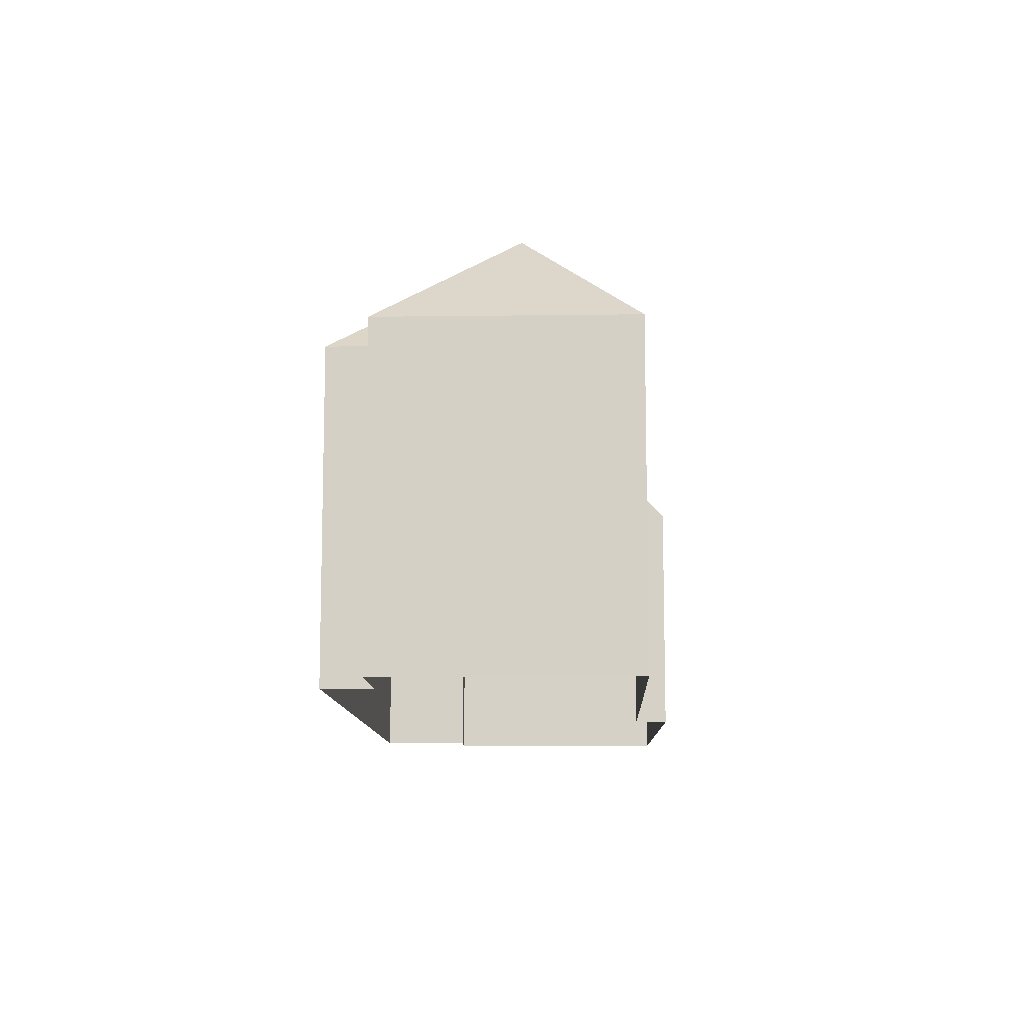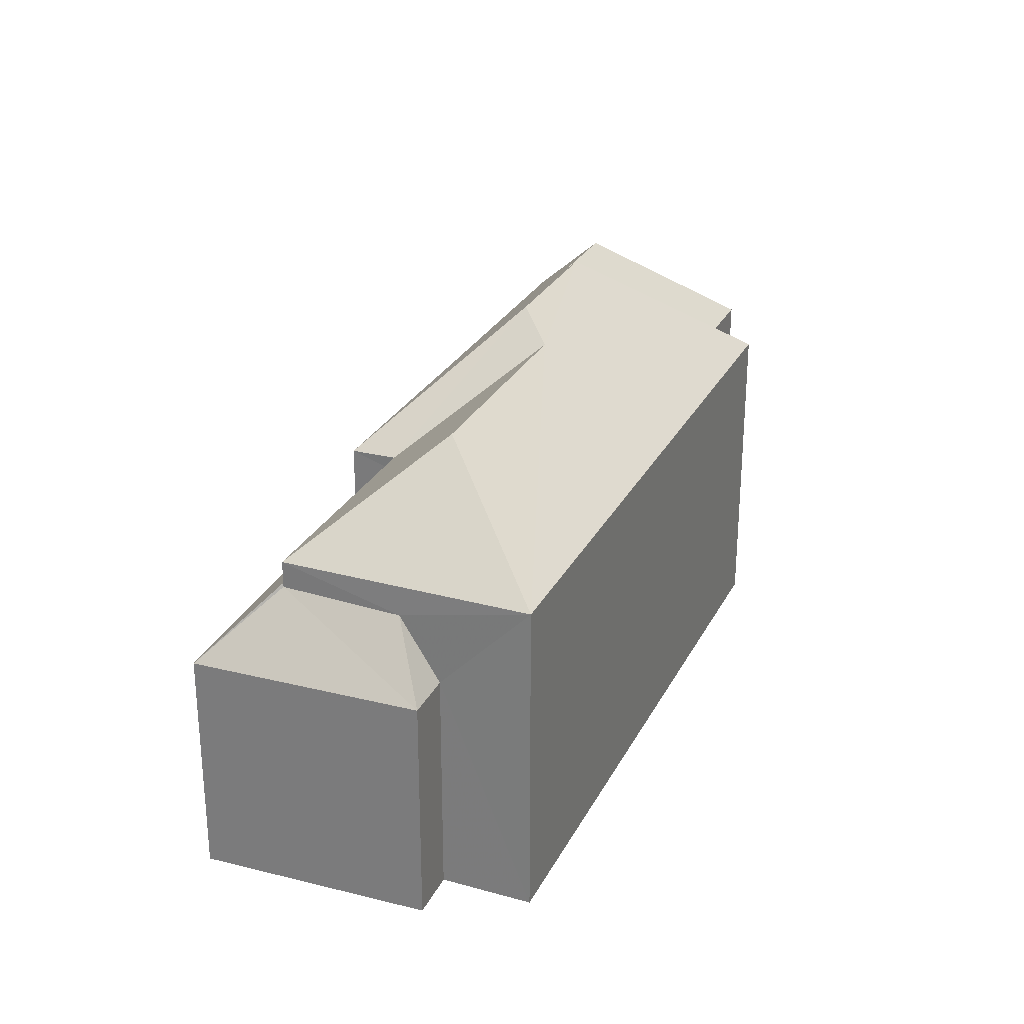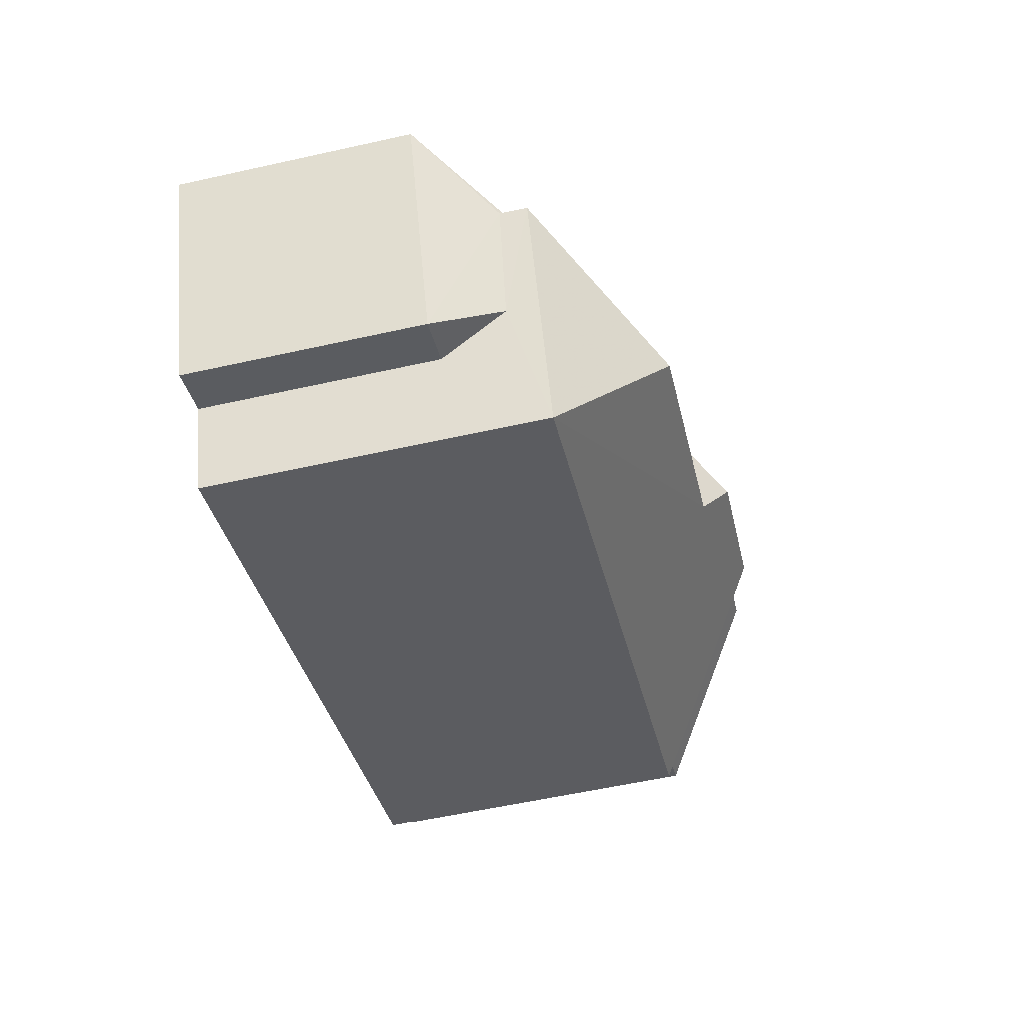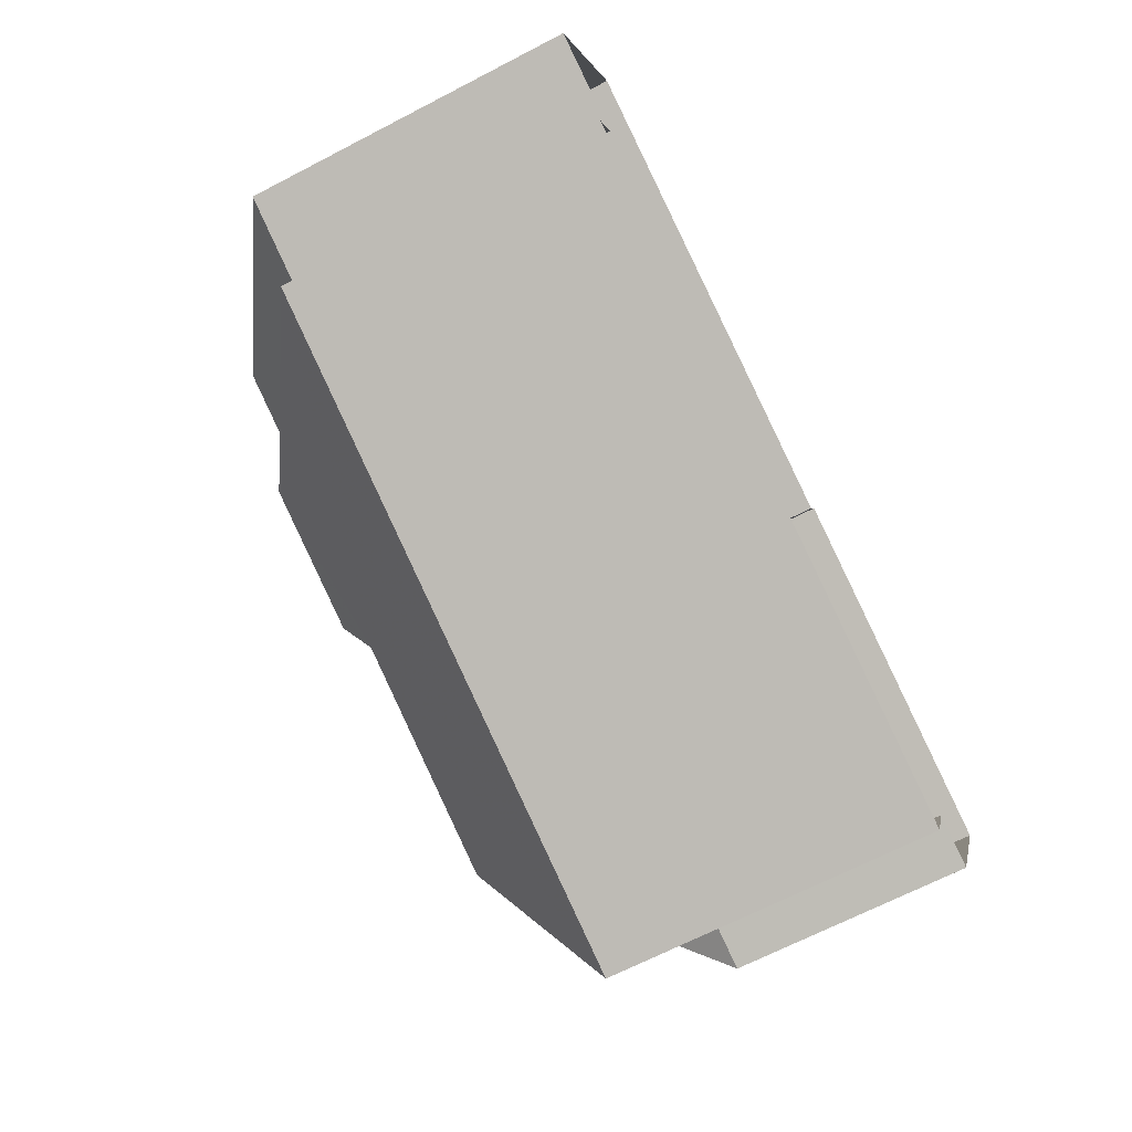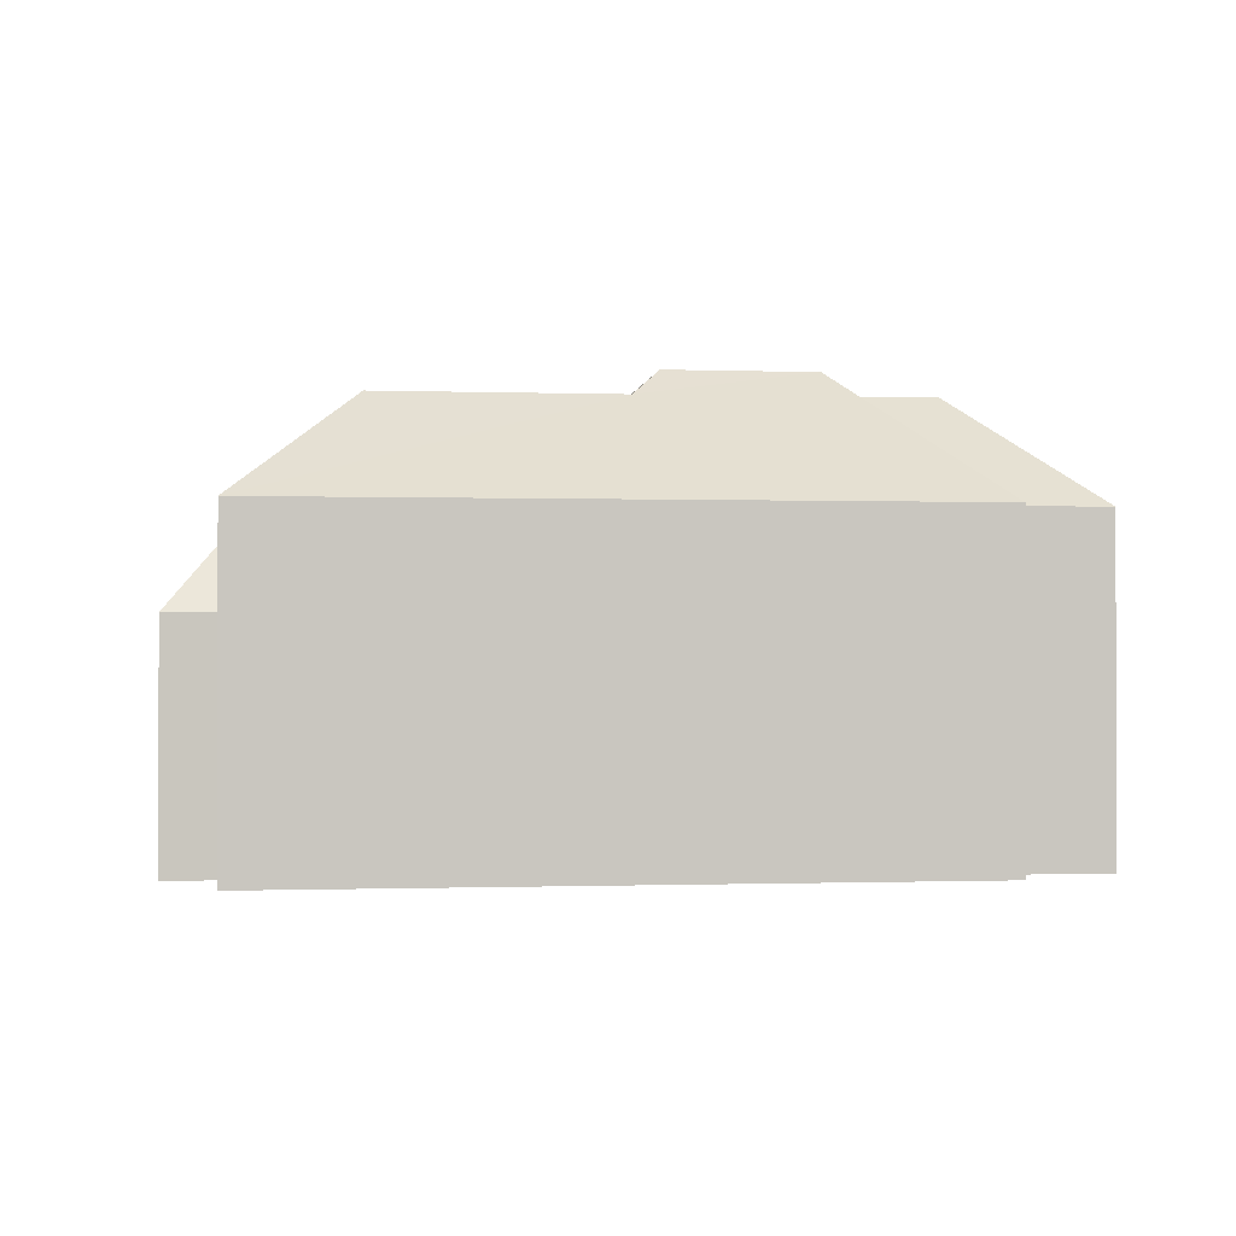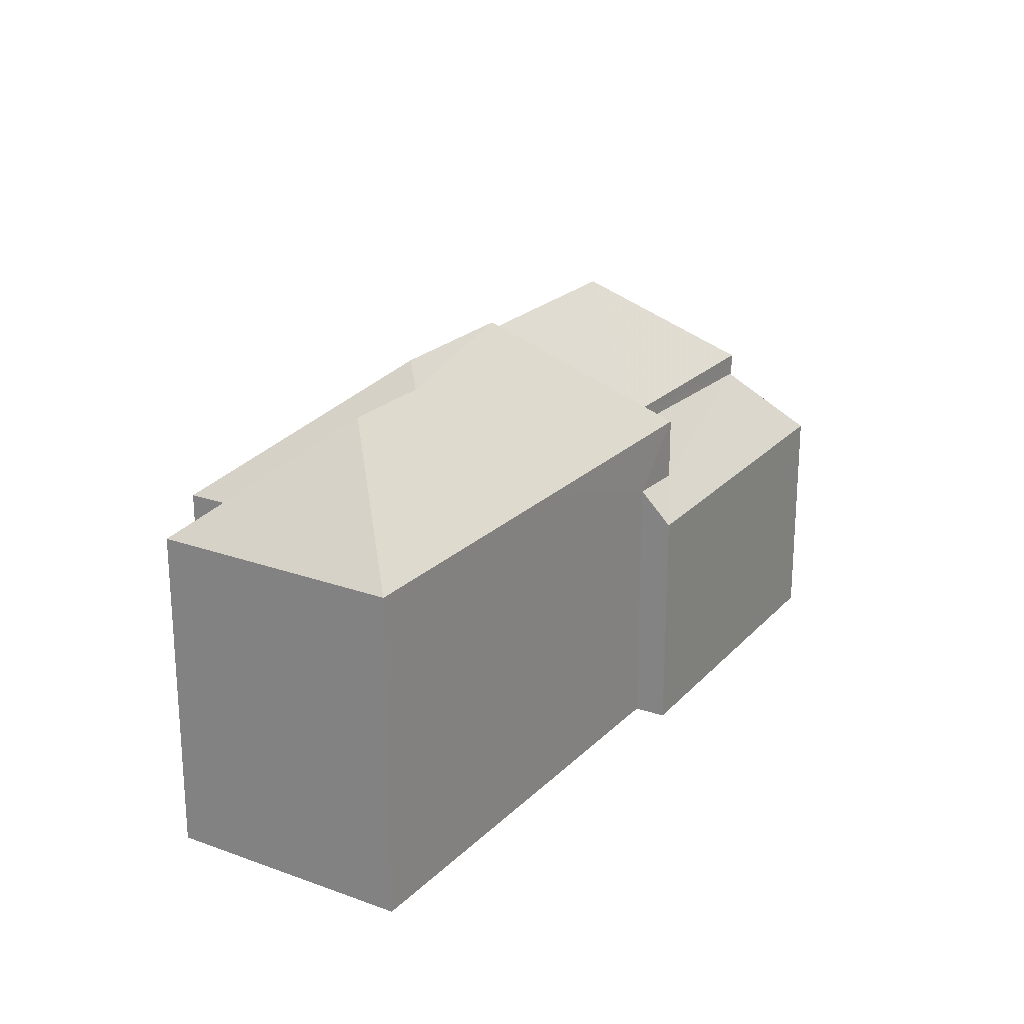
<metadata>
{"format":"obj","ext":"obj","renderer":"f3d","projection":"perspective","resolution":1024,"background":"white","views":[{"elev":-10.7,"azim":114.4,"up":"+Z"},{"elev":27.3,"azim":-45.1,"up":"+Z"},{"elev":-57.7,"azim":-77.0,"up":"+Y"},{"elev":-68.0,"azim":117.5,"up":"+Y"},{"elev":-0.7,"azim":14.8,"up":"+Z"},{"elev":22.4,"azim":144.3,"up":"+Z"}]}
</metadata>
<code>
v -2.249e+05 -1.284e+05 12.73
v -2.249e+05 -1.284e+05 12.73
v -2.249e+05 -1.284e+05 12.73
v -2.249e+05 -1.284e+05 12.73
v -2.25e+05 -1.284e+05 12.73
v -2.25e+05 -1.284e+05 12.73
v -2.25e+05 -1.284e+05 12.73
v -2.249e+05 -1.284e+05 12.73
v -2.25e+05 -1.285e+05 12.73
v -2.25e+05 -1.285e+05 12.73
v -2.25e+05 -1.285e+05 12.73
v -2.25e+05 -1.285e+05 17
v -2.25e+05 -1.284e+05 18.19
v -2.25e+05 -1.285e+05 17
v -2.25e+05 -1.284e+05 18.27
v -2.25e+05 -1.284e+05 17
v -2.25e+05 -1.284e+05 18.35
v -2.25e+05 -1.284e+05 18.76
v -2.249e+05 -1.284e+05 21.16
v -2.249e+05 -1.284e+05 18.77
v -2.249e+05 -1.284e+05 21.15
v -2.249e+05 -1.284e+05 20.78
v -2.249e+05 -1.284e+05 18.76
v -2.249e+05 -1.284e+05 20.78
v -2.25e+05 -1.284e+05 17.62
v -2.25e+05 -1.284e+05 17
v -2.25e+05 -1.284e+05 17.59
v -2.25e+05 -1.284e+05 18.48
v -2.25e+05 -1.284e+05 20.67
v -2.25e+05 -1.284e+05 18.76
v -2.25e+05 -1.284e+05 18.76
v -2.249e+05 -1.284e+05 20.67
v -2.249e+05 -1.284e+05 18.76
v -2.249e+05 -1.284e+05 18.76
v -2.249e+05 -1.284e+05 18.76
v -2.25e+05 -1.285e+05 18.76
f 1 2 3
f 3 2 4
f 5 6 7
f 7 2 8
f 7 8 9
f 4 2 7
f 5 10 11
f 10 7 9
f 10 5 7
f 12 13 14
f 14 15 16
f 16 15 17
f 13 15 14
f 18 19 20
f 19 21 22
f 23 20 24
f 20 22 24
f 19 22 20
f 25 26 27
f 28 27 17
f 27 16 17
f 27 26 16
f 29 30 31
f 29 32 30
f 33 23 24
f 21 34 35
f 22 21 35
f 29 36 32
f 19 32 21
f 21 32 34
f 32 36 34
f 36 29 31
f 35 24 22
f 35 33 24
f 19 18 30
f 32 19 30
f 12 14 11
f 10 12 11
f 16 6 5
f 16 26 6
f 1 35 2
f 1 33 35
f 23 1 3
f 23 33 1
f 4 25 20
f 20 25 18
f 4 7 25
f 18 25 27
f 4 23 3
f 4 20 23
f 14 5 11
f 14 16 5
f 8 35 34
f 8 2 35
f 28 30 18
f 27 28 18
f 26 25 7
f 6 26 7
f 10 9 12
f 9 36 12
f 13 31 15
f 13 36 31
f 12 36 13
f 30 17 31
f 31 17 15
f 28 17 30
f 8 36 9
f 8 34 36

</code>
